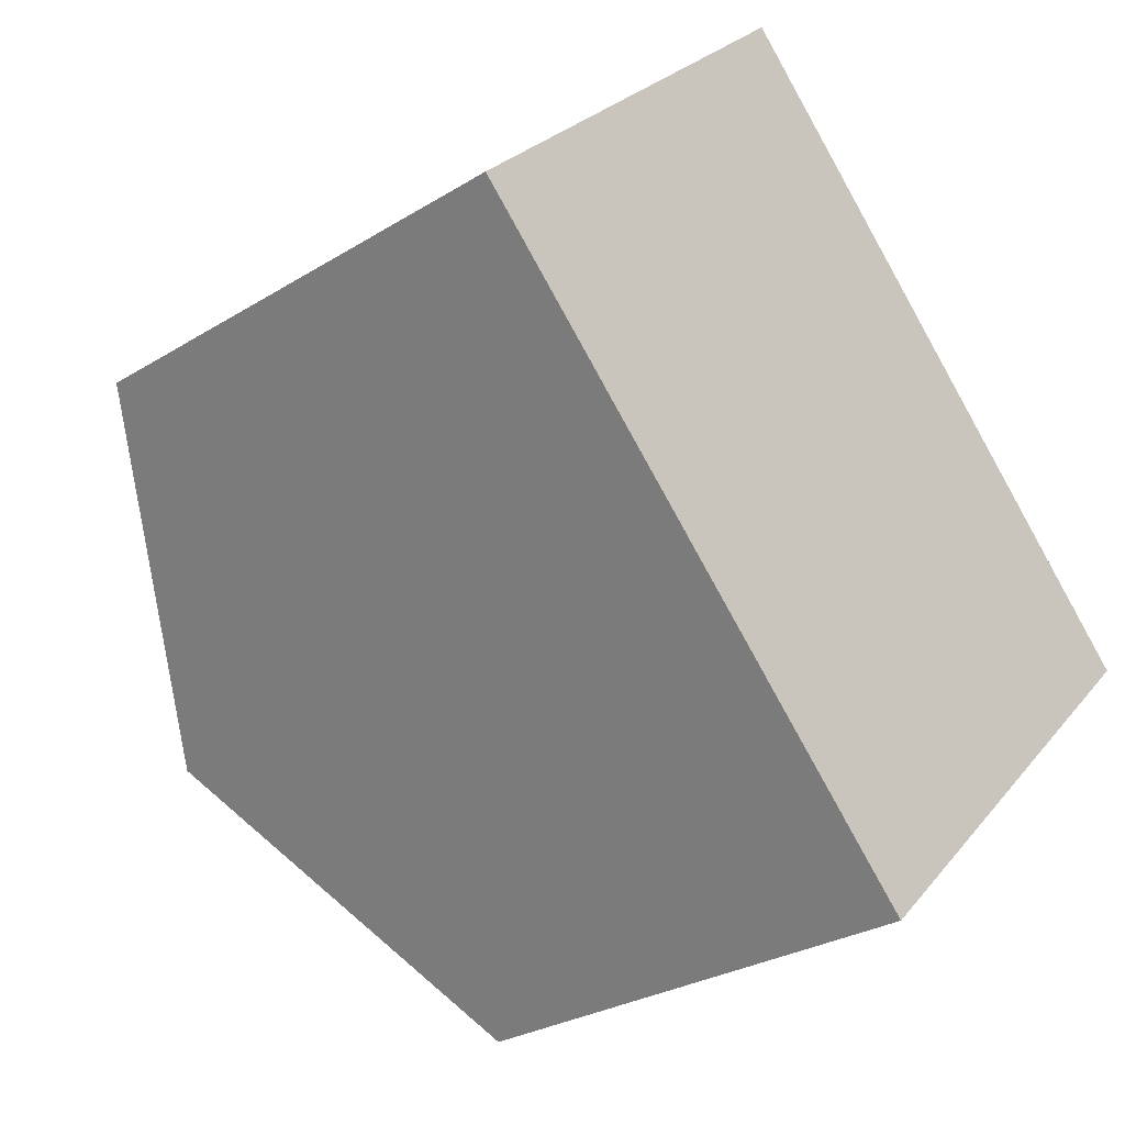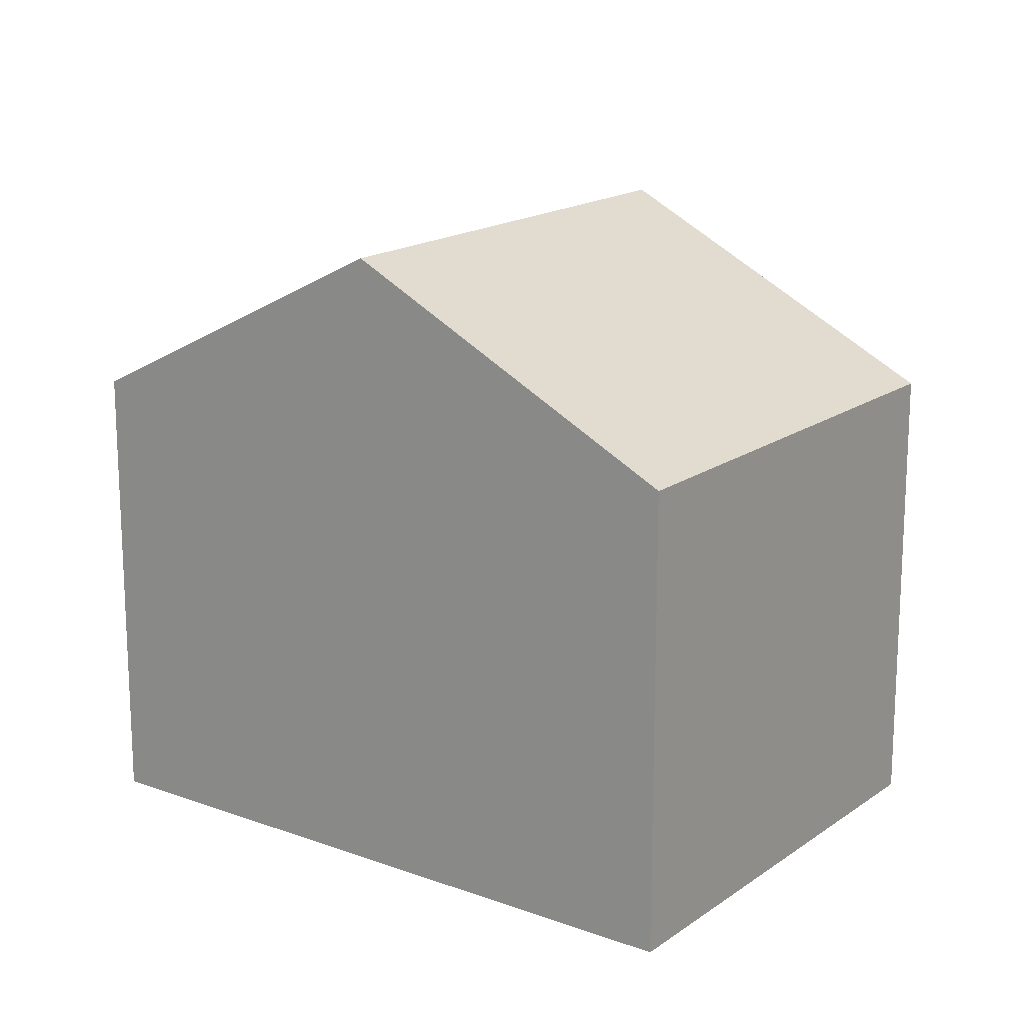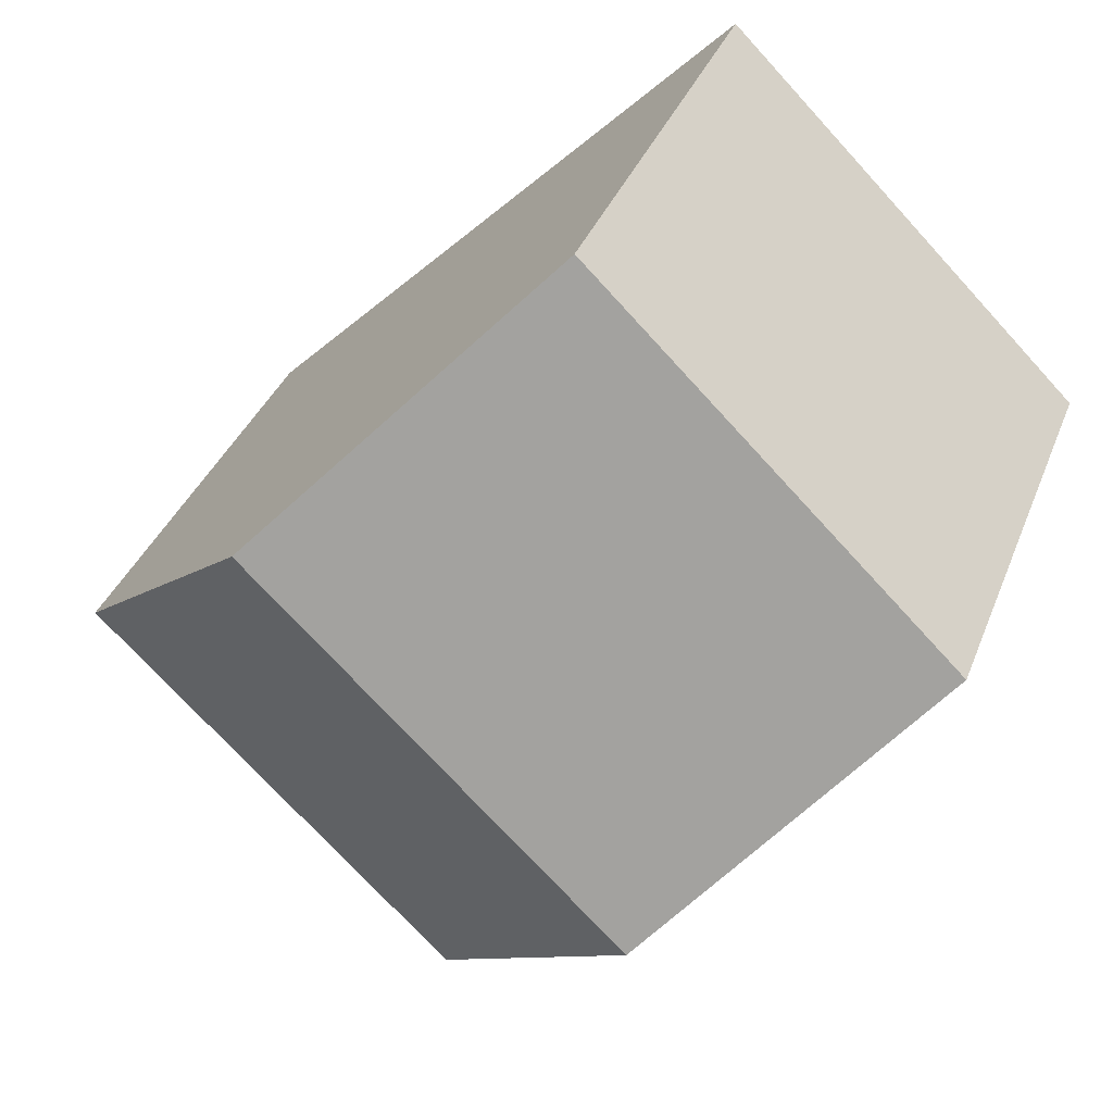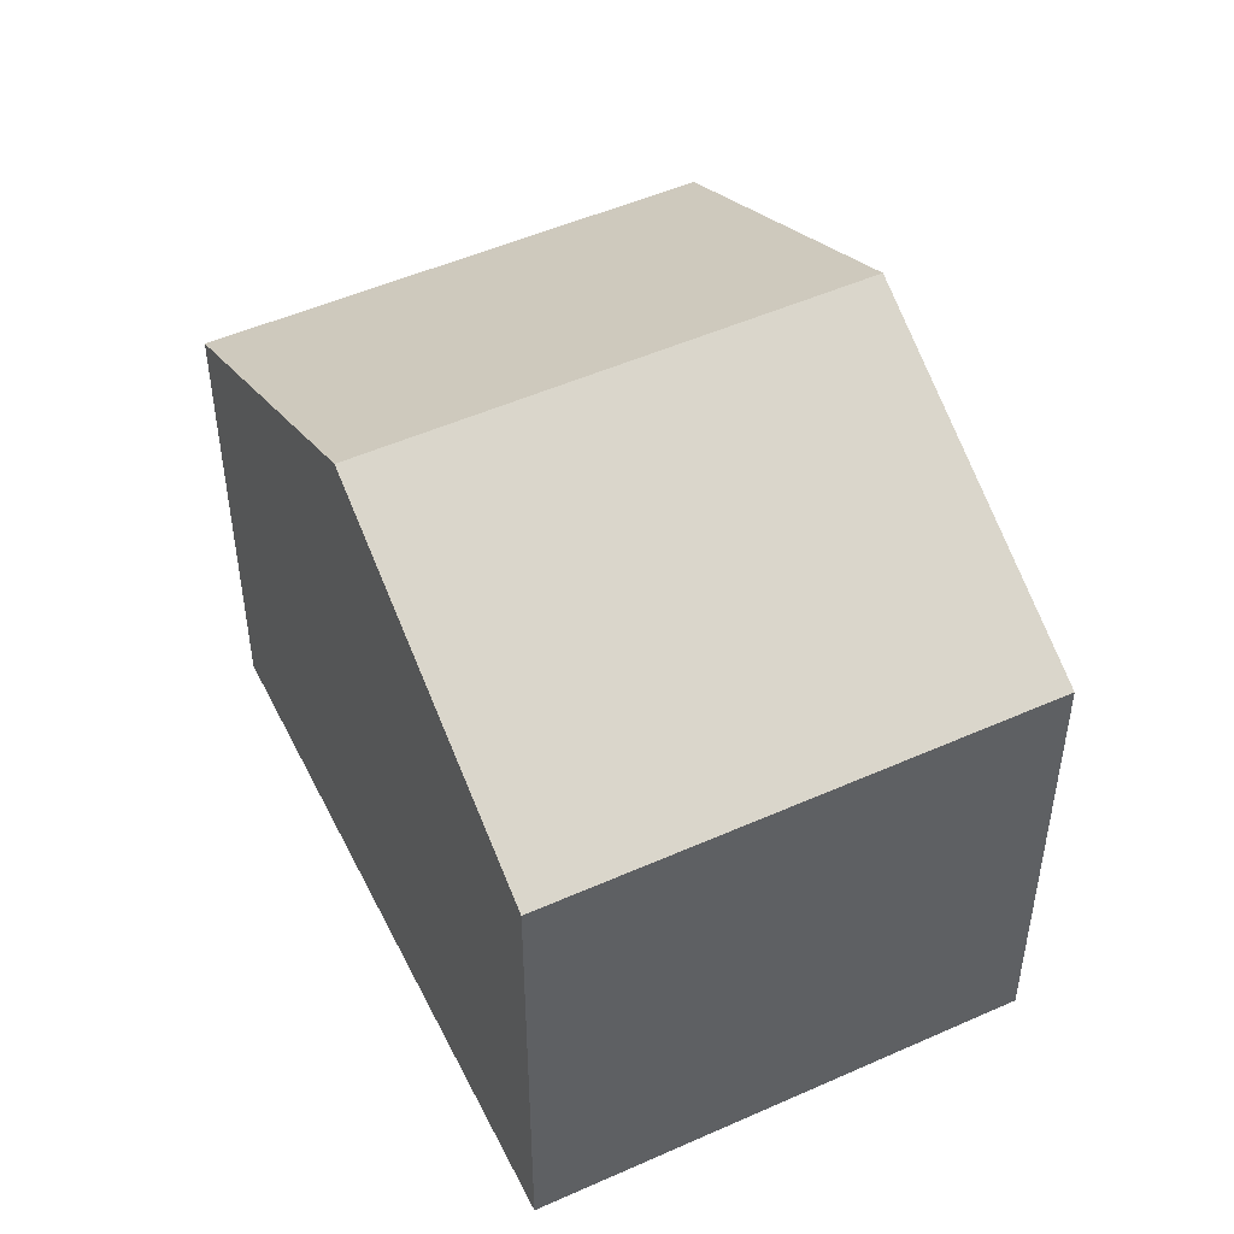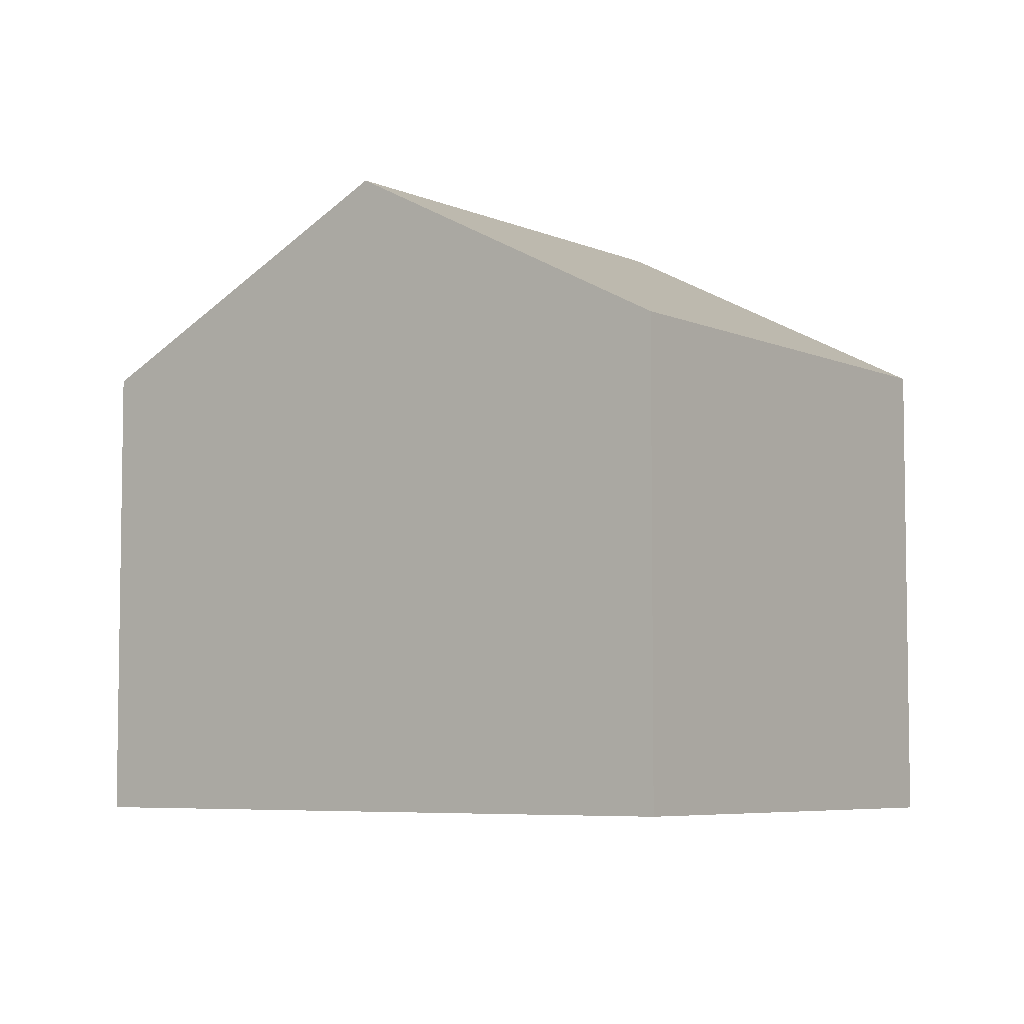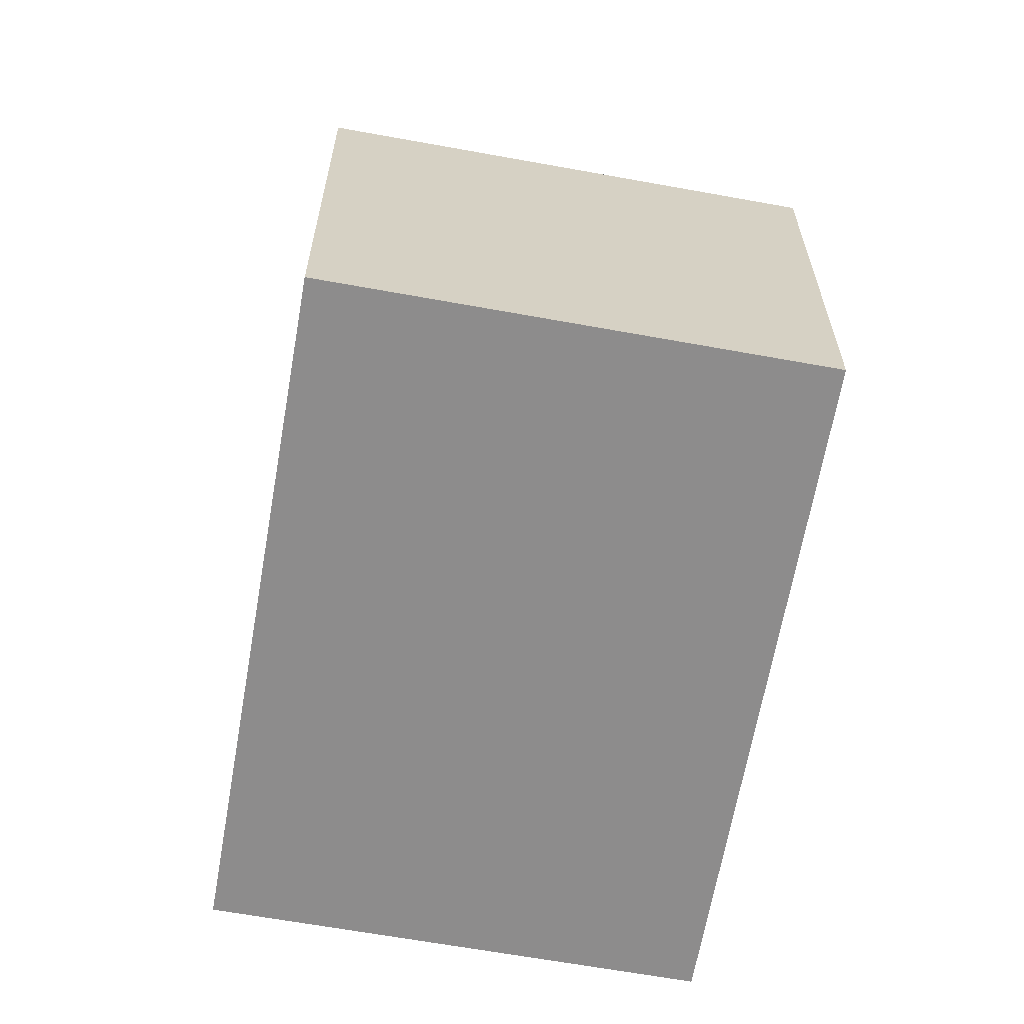
<metadata>
{"format":"obj","ext":"obj","renderer":"f3d","projection":"perspective","resolution":1024,"background":"white","views":[{"elev":-27.7,"azim":-46.5,"up":"+Z"},{"elev":17.0,"azim":81.5,"up":"+Y"},{"elev":36.0,"azim":-160.5,"up":"+Z"},{"elev":49.8,"azim":-70.6,"up":"+Y"},{"elev":-5.8,"azim":82.2,"up":"+Y"},{"elev":-64.3,"azim":125.2,"up":"+Y"}]}
</metadata>
<code>
v  8.261 -8.701e-17 1.421
v  6.731 4.133e-16 -6.749
v  11.63 1.196e-16 -1.954
v  4.896 -2.936e-16 4.795
v  0 0 0
v  3.366 2.066e-16 -3.375
v  11.63 6.355 -1.954
v  4.896 6.355 4.795
v  8.261 8.74 1.421
v  0.0001353 6.355 -0.0002015
v  6.731 6.355 -6.749
v  3.366 8.74 -3.375
g defaultobject
f 1 2 3
f 2 1 4
f 2 4 5
f 2 5 6
f 7 1 3
f 1 7 4
f 4 7 8
f 8 7 9
f 10 6 5
f 6 10 2
f 2 10 11
f 11 10 12
f 8 5 4
f 5 8 10
f 2 7 3
f 7 2 11
f 12 8 9
f 8 12 10
f 11 9 7
f 9 11 12

</code>
